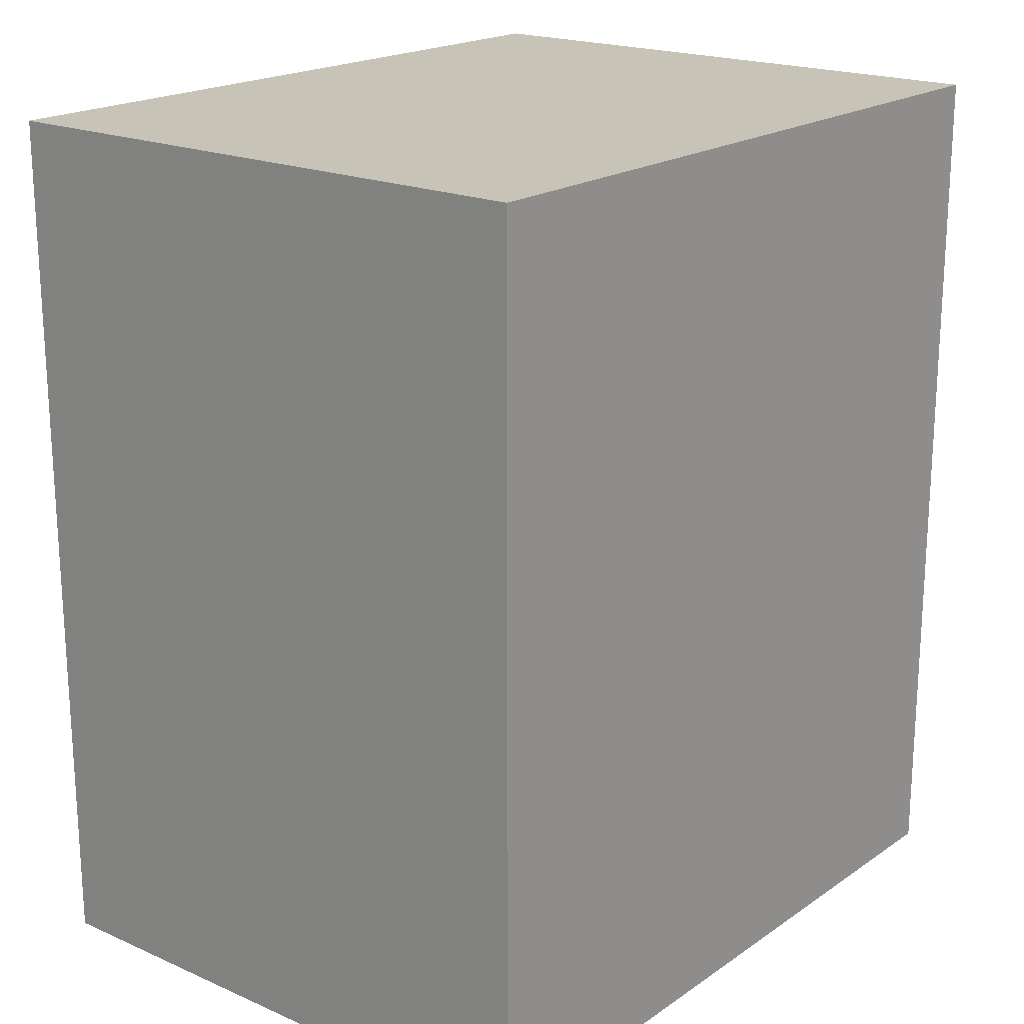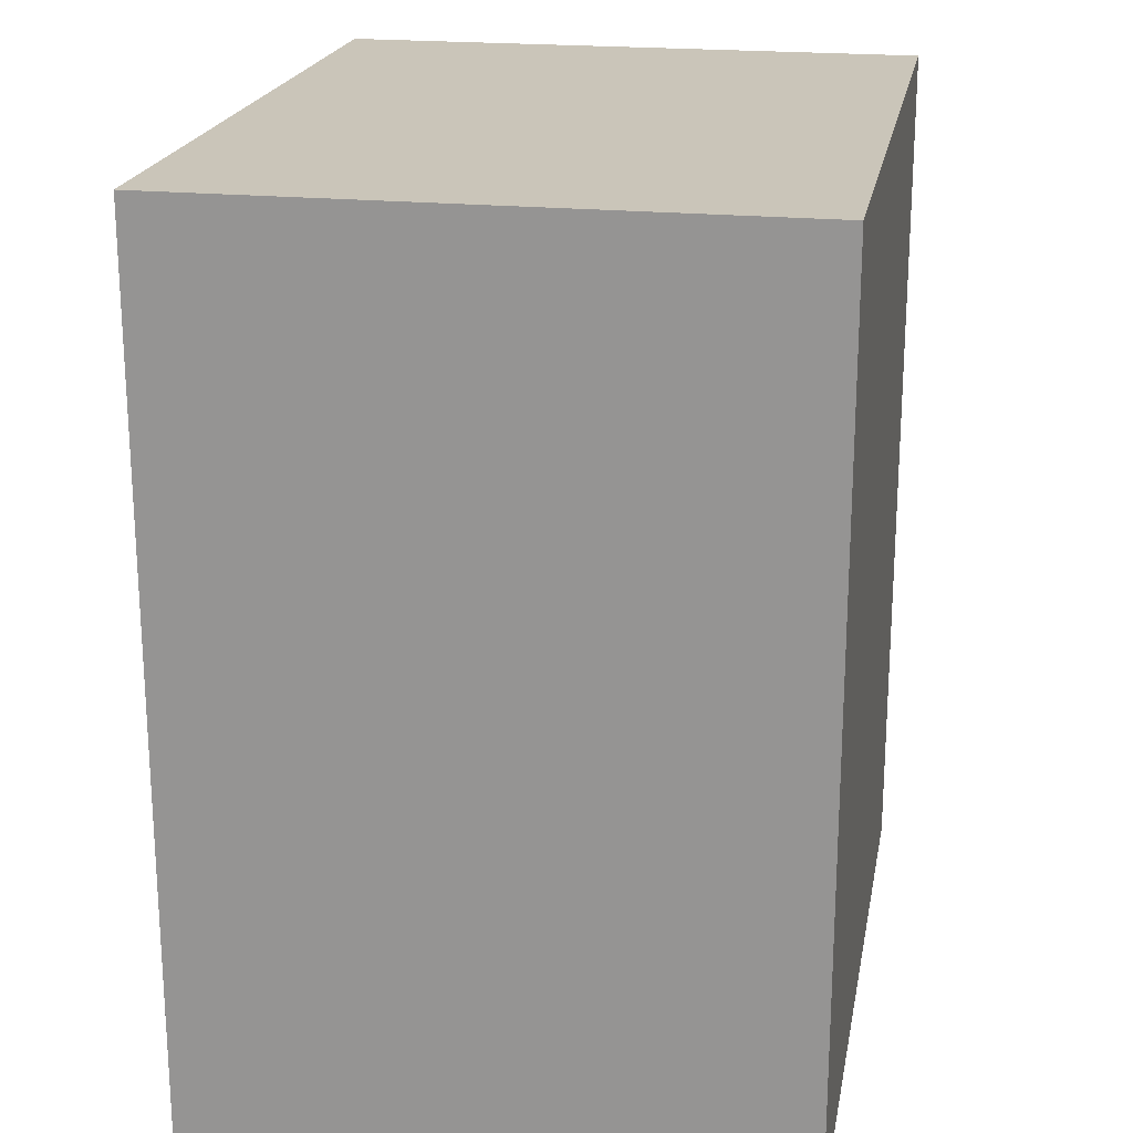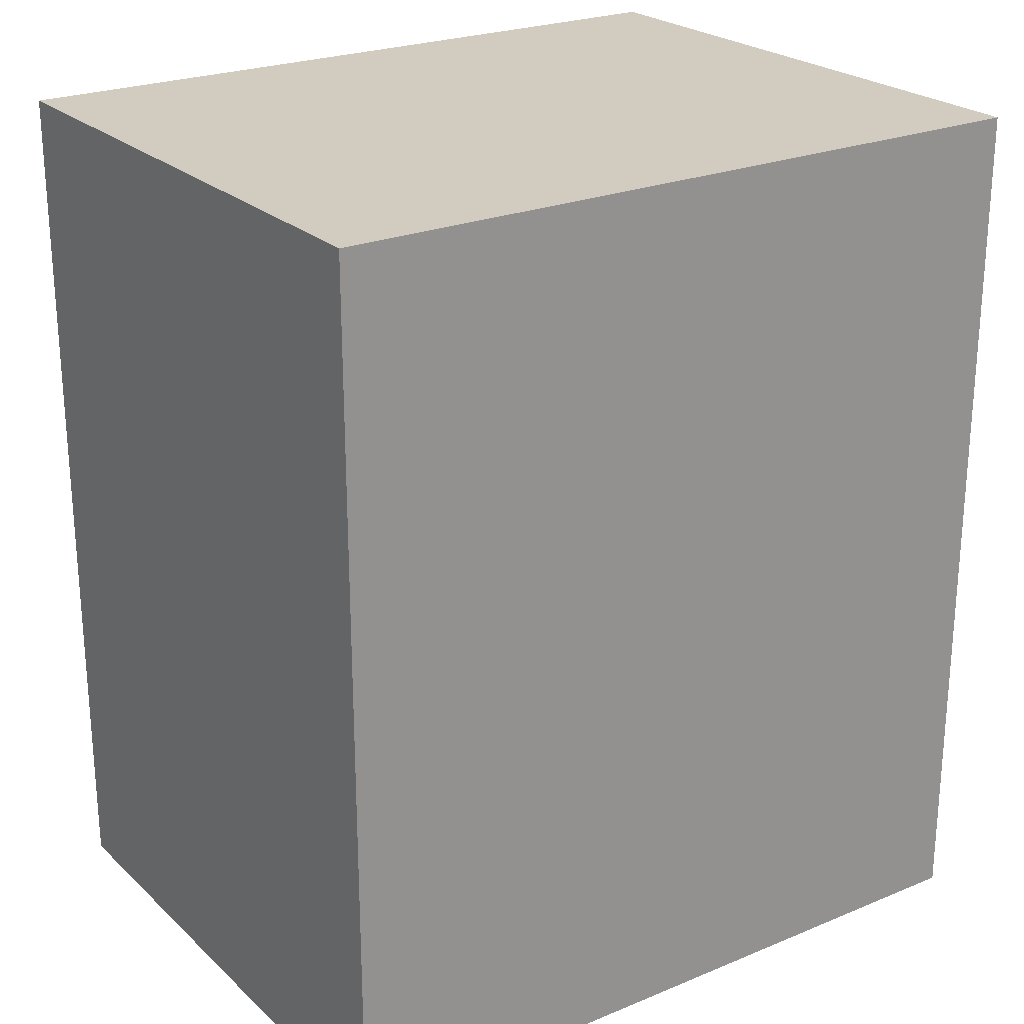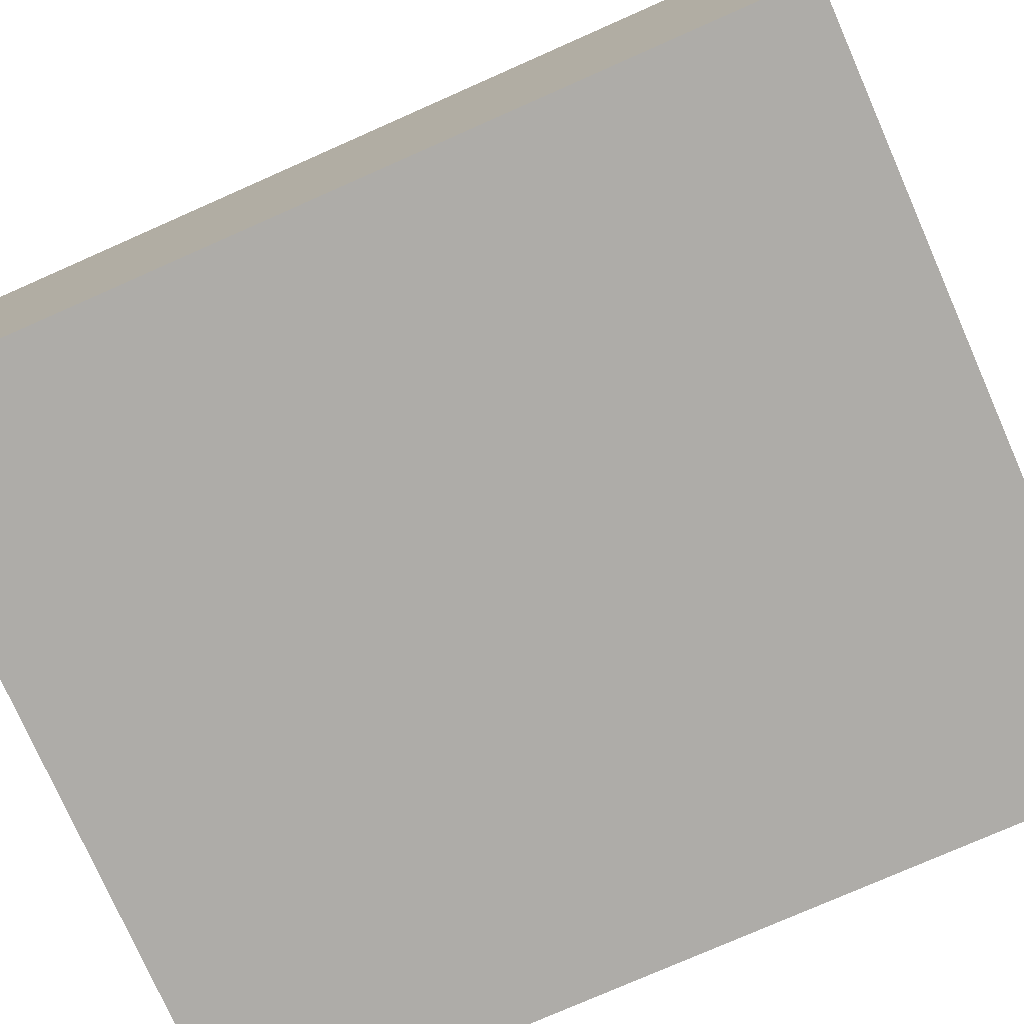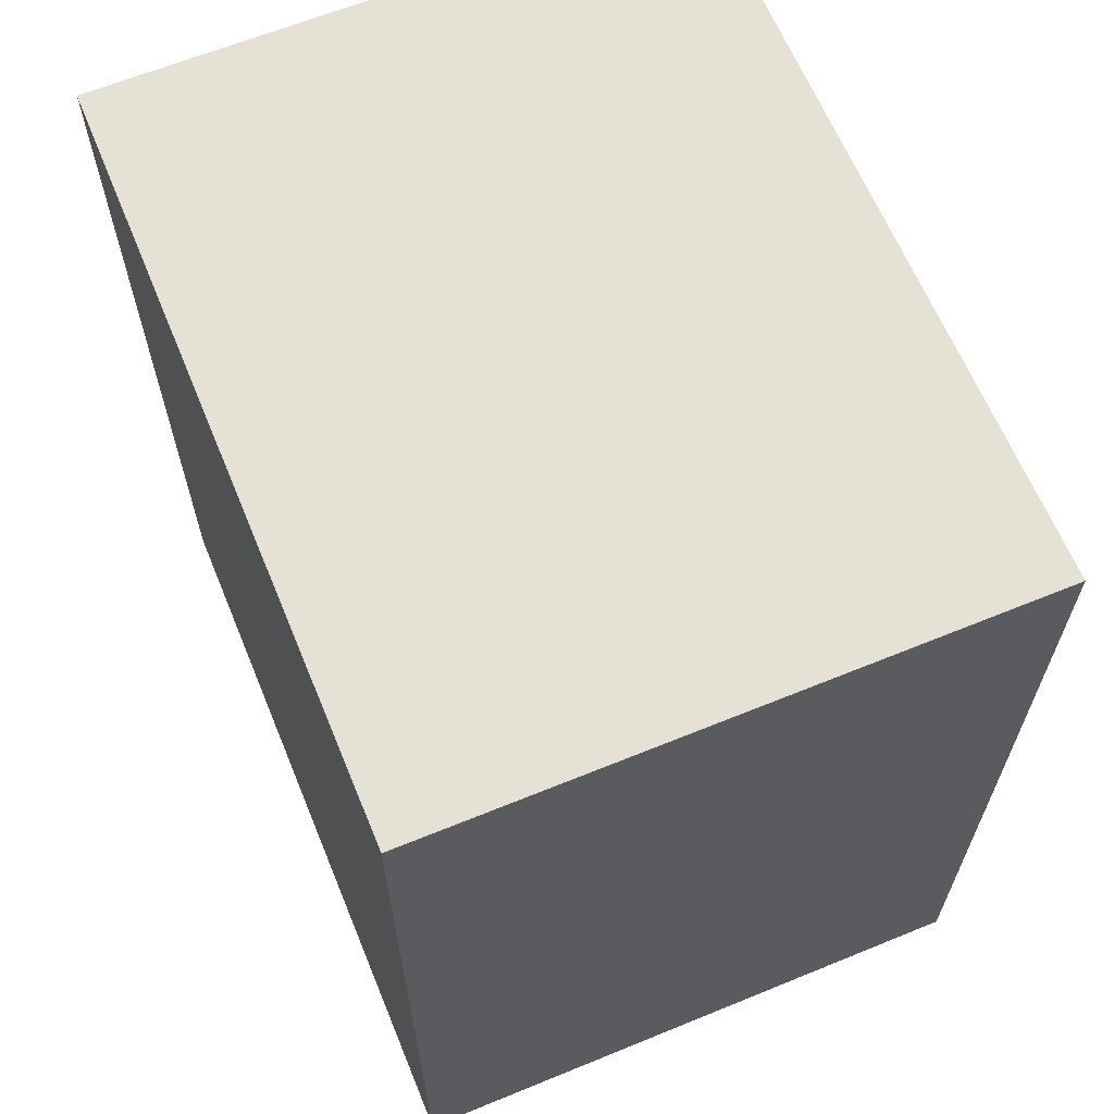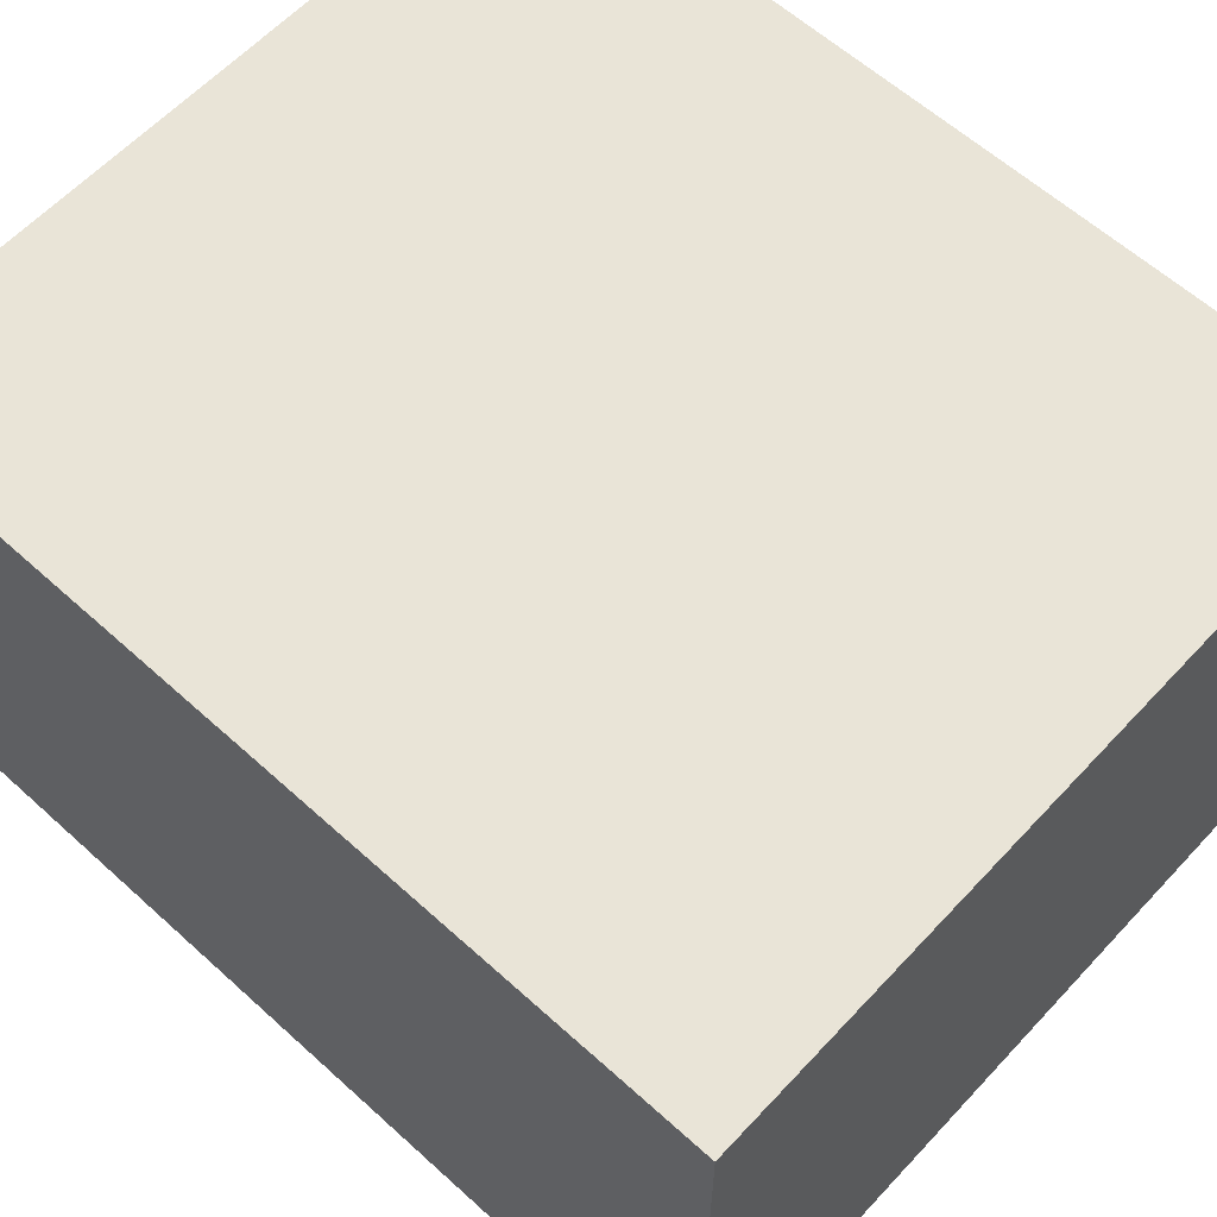
<metadata>
{"format":"obj","ext":"obj","renderer":"f3d","projection":"perspective","resolution":1024,"background":"white","views":[{"elev":19.7,"azim":-51.1,"up":"+Y"},{"elev":20.7,"azim":100.4,"up":"+Y"},{"elev":24.0,"azim":145.6,"up":"+Y"},{"elev":-76.9,"azim":-66.2,"up":"+Z"},{"elev":64.2,"azim":-112.4,"up":"+Y"},{"elev":60.9,"azim":-47.3,"up":"+Z"}]}
</metadata>
<code>
v -0.0345 -0.04044 -0.02736
v -0.0345 -0.04044 0.02736
v -0.0345 0.04044 -0.02736
v -0.0345 0.04044 0.02736
v 0.0345 -0.04044 -0.02736
v 0.0345 -0.04044 0.02736
v 0.0345 0.04044 -0.02736
v 0.0345 0.04044 0.02736
f 2 4 1
f 5 2 1
f 1 4 3
f 3 5 1
f 2 8 4
f 6 2 5
f 6 8 2
f 4 8 3
f 7 5 3
f 3 8 7
f 7 6 5
f 8 6 7

</code>
